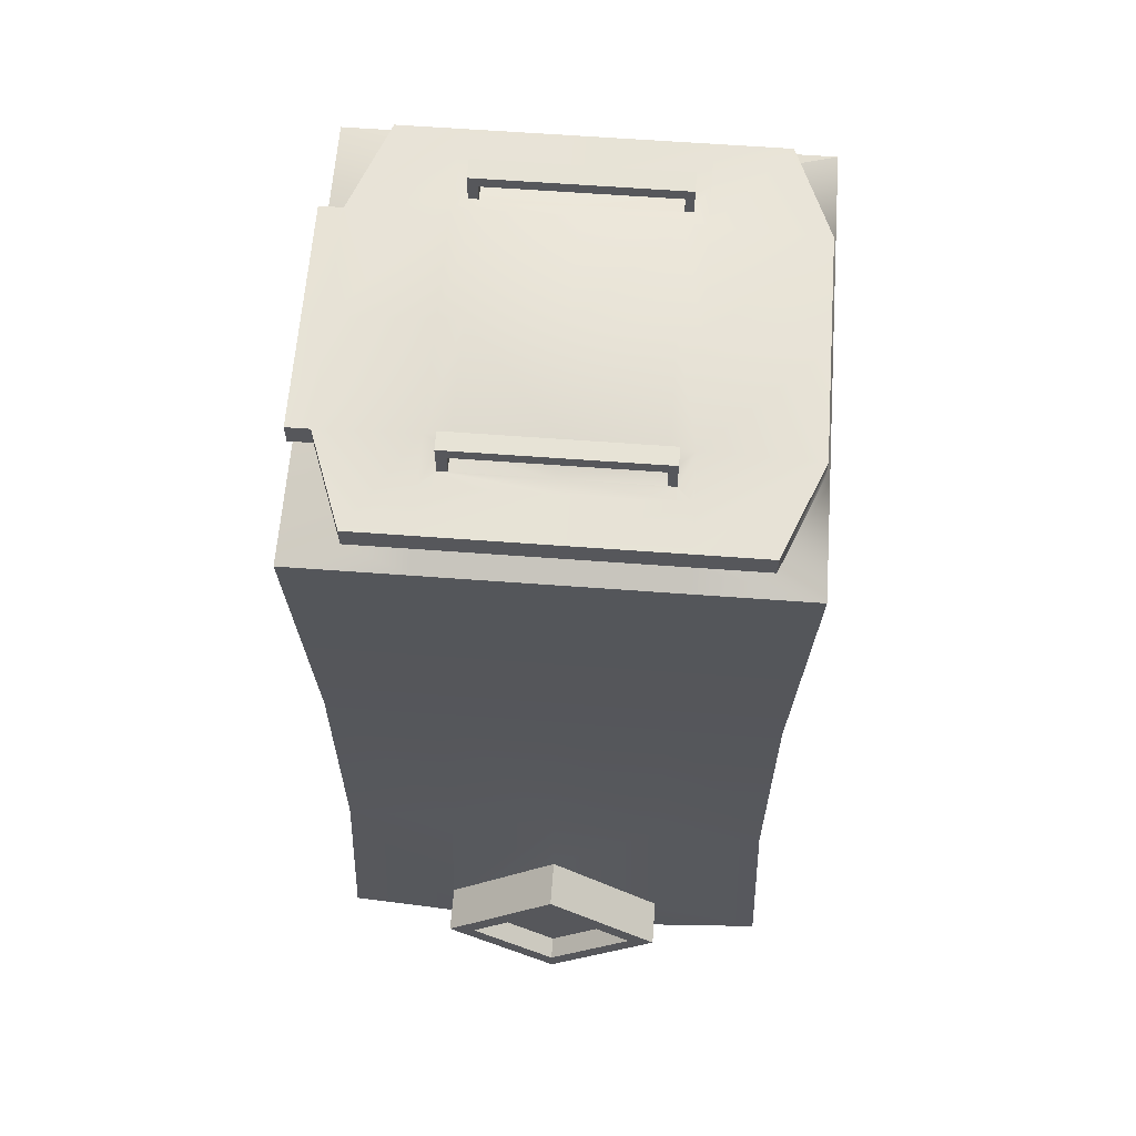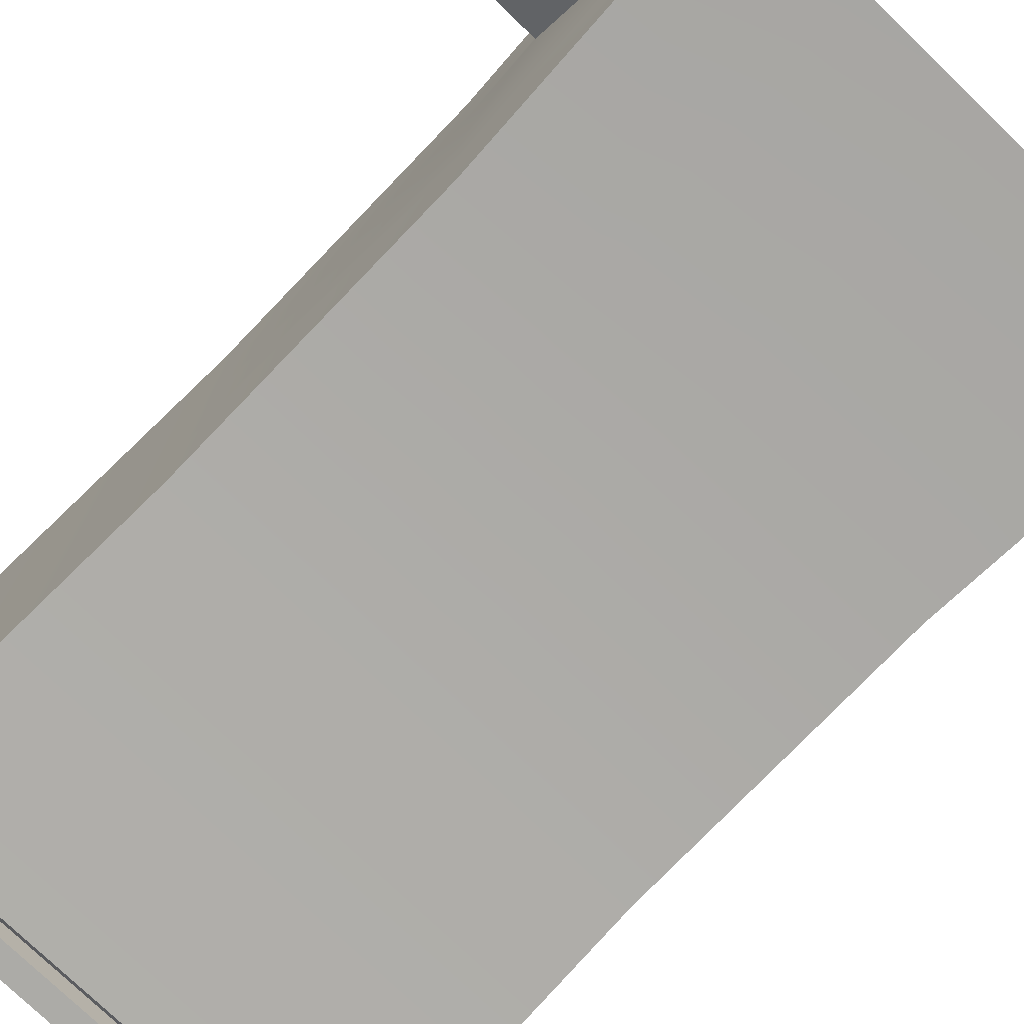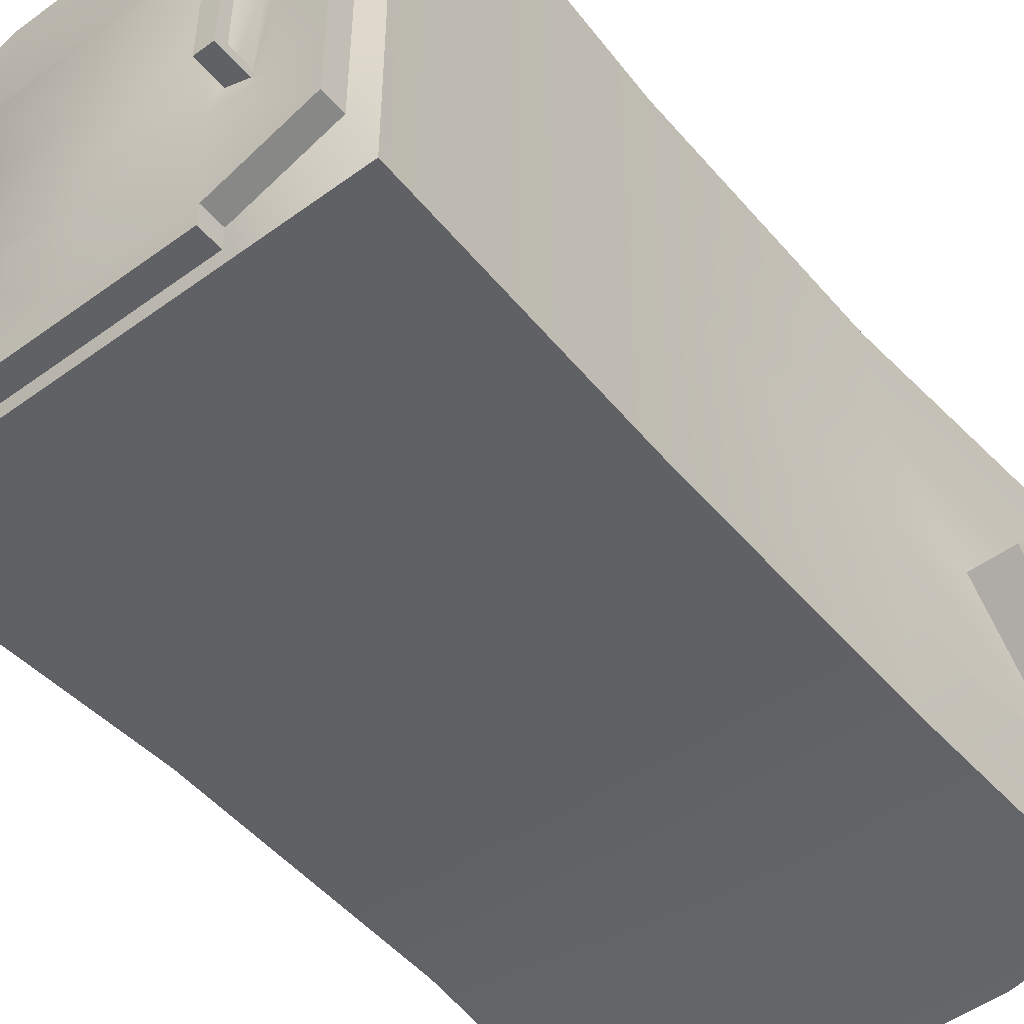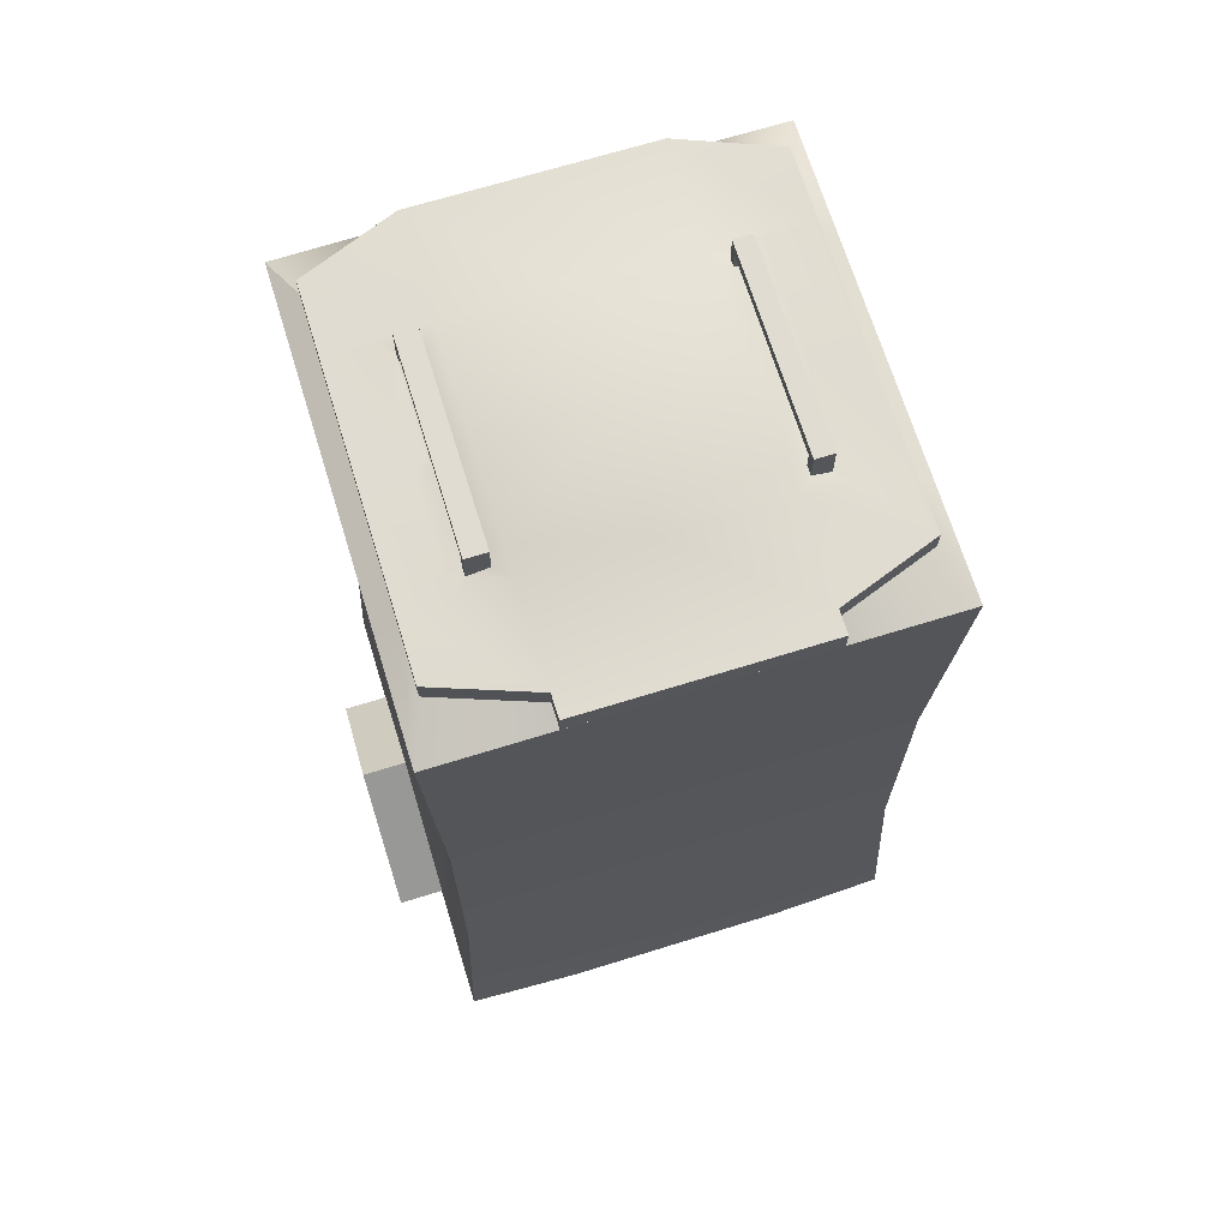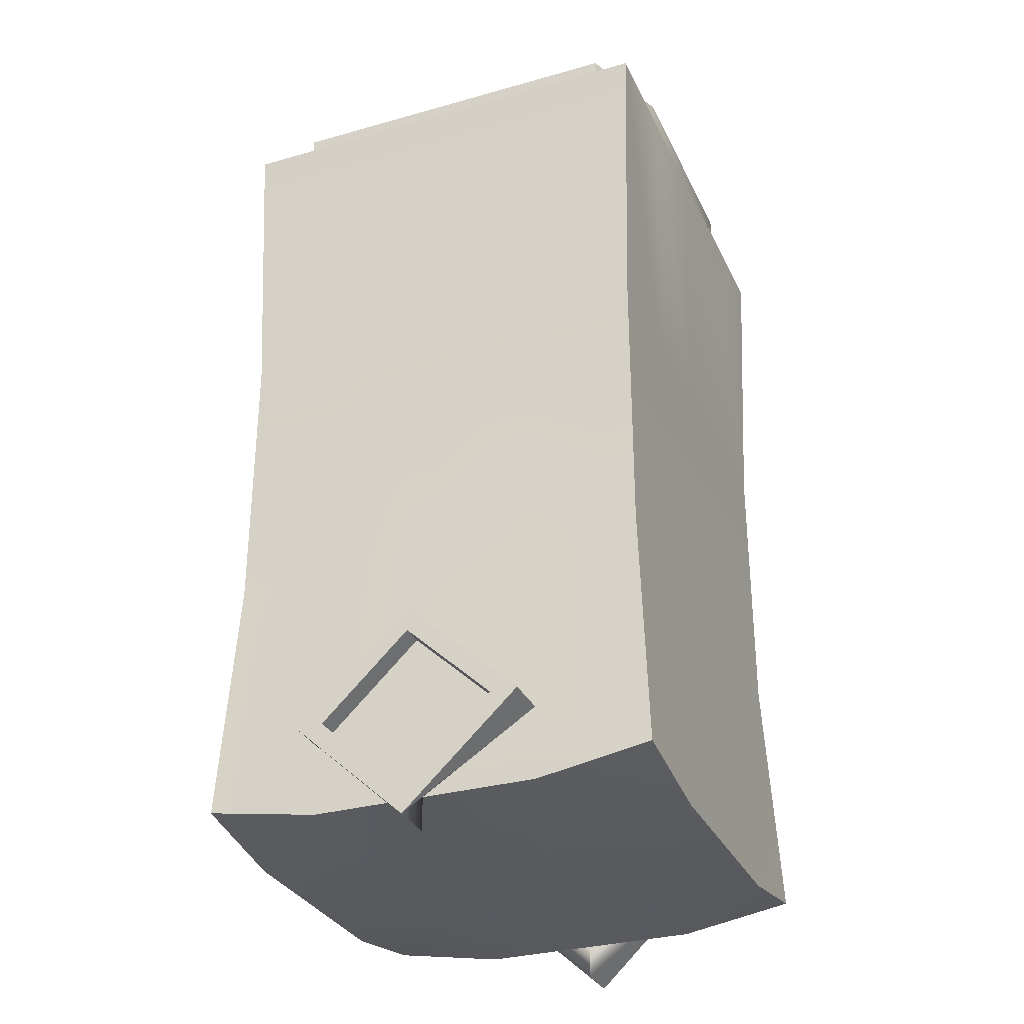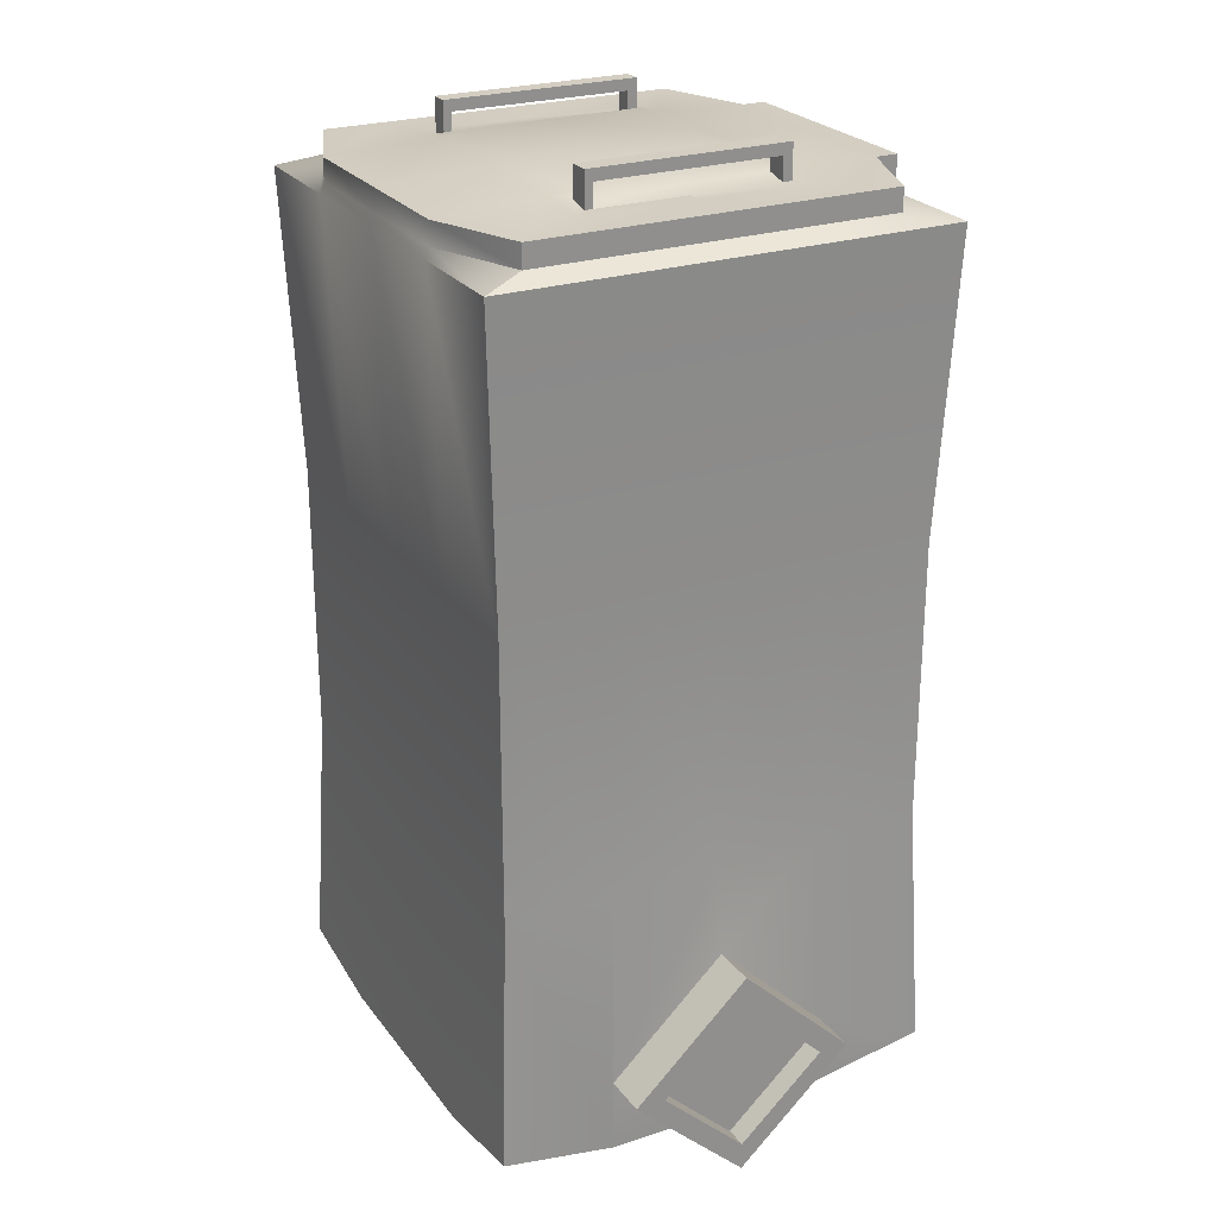
<metadata>
{"format":"obj","ext":"obj","renderer":"f3d","projection":"perspective","resolution":1024,"background":"white","views":[{"elev":62.6,"azim":-85.7,"up":"+Y"},{"elev":-76.3,"azim":-43.9,"up":"+Z"},{"elev":-50.0,"azim":-141.2,"up":"+Z"},{"elev":69.1,"azim":162.8,"up":"+Y"},{"elev":-31.2,"azim":-68.0,"up":"+Y"},{"elev":24.9,"azim":62.1,"up":"+Y"}]}
</metadata>
<code>
v -403 42.31 -100
v -398 151.4 -95
v -398 274.3 -95
v -403 406.8 -100
v -353 33.82 -100
v -350.5 151.4 -95
v -350.5 274.3 -95
v -353 406.8 -100
v -303 33.82 -100
v -303 151.4 -95
v -303 274.3 -95
v -303 406.8 -100
v -253 33.82 -100
v -255.5 151.4 -95
v -255.5 274.3 -95
v -253 406.8 -100
v -203 42.31 -100
v -208 151.4 -95
v -208 274.3 -95
v -203 406.8 -100
v -203 33.82 -50
v -208 151.4 -47.5
v -208 274.3 -47.5
v -203 406.8 -50
v -203 33.82 0
v -208 151.4 0
v -208 274.3 0
v -203 406.8 0
v -203 33.82 50
v -208 151.4 47.5
v -208 274.3 47.5
v -203 406.8 50
v -203 42.31 100
v -208 151.4 95
v -208 274.3 95
v -203 406.8 100
v -253 33.82 100
v -255.5 151.4 95
v -255.5 274.3 95
v -253 406.8 100
v -303 33.82 100
v -303 151.4 95
v -303 274.3 95
v -303 406.8 100
v -353 33.82 100
v -350.5 151.4 95
v -350.5 274.3 95
v -353 406.8 100
v -403 42.31 100
v -398 151.4 95
v -398 274.3 95
v -403 406.8 100
v -403 33.82 50
v -398 151.4 47.5
v -398 274.3 47.5
v -403 406.8 50
v -403 33.82 0
v -398 151.4 0
v -398 274.3 0
v -403 406.8 0
v -403 33.82 -50
v -398 151.4 -47.5
v -398 274.3 -47.5
v -403 406.8 -50
v -353 423.2 -50
v -353 425.2 0
v -353 423.2 50
v -303 423.2 -50
v -303 425.2 0
v -303 423.2 50
v -253 423.2 -50
v -253 425.2 0
v -253 423.2 50
v -353 33.82 50
v -353 33.82 0
v -353 33.82 -50
v -303 33.82 50
v -303 33.82 0
v -303 33.82 -50
v -253 33.82 50
v -253 33.82 0
v -253 33.82 -50
v -203 64.83 -50
v -203 113.1 0
v -203 66.07 50
v -403 66.07 50
v -403 113.1 0
v -403 64.83 -50
v -423 18.82 0
v -423 66.07 50
v -423 113.1 0
v -423 64.83 -50
v -183 18.82 0
v -183 64.83 -50
v -183 113.1 0
v -183 66.07 50
v -394.4 411.2 -76.4
v -353 411.2 -91.4
v -303 411.2 -91.4
v -253 411.2 -91.4
v -211.6 411.2 -76.4
v -211.6 411.2 -50
v -211.6 411.2 0
v -211.6 411.2 50
v -211.6 411.2 81.4
v -253 411.2 97.98
v -303 411.2 97.98
v -353 411.2 97.98
v -394.4 411.2 81.4
v -394.4 411.2 50
v -394.4 411.2 0
v -394.4 411.2 -50
v -394.4 421.2 -76.4
v -353 421.2 -91.4
v -303 421.2 -91.4
v -253 421.2 -91.4
v -211.6 421.2 -76.4
v -211.6 421.2 -50
v -211.6 421.2 0
v -211.6 421.2 50
v -211.6 421.2 81.4
v -253 421.2 97.98
v -303 421.2 97.98
v -353 421.2 97.98
v -394.4 421.2 81.4
v -394.4 421.2 50
v -394.4 421.2 0
v -394.4 421.2 -50
v -353 411.2 -101.4
v -303 411.2 -101.4
v -253 411.2 -101.4
v -353 421.2 -101.4
v -303 421.2 -101.4
v -253 421.2 -101.4
v -231.3 421.2 -50
v -231.3 421.2 50
v -231.3 421.2 0
v -373.6 421.2 -50
v -373.6 421.2 0
v -373.6 421.2 50
v -359.3 423.2 -43.7
v -359.3 423.2 0
v -359.3 423.2 43.7
v -367.3 421.2 -43.7
v -367.3 421.2 0
v -367.3 421.2 43.7
v -246.7 423.2 -43.7
v -246.7 423.2 0
v -246.7 423.2 43.7
v -237.6 421.2 -43.7
v -237.6 421.2 43.7
v -237.6 421.2 0
v -359.3 423.2 -39.52
v -353 425.2 -39.52
v -303 425.2 -39.52
v -253 425.2 -39.52
v -246.7 423.2 -39.52
v -237.6 421.2 -39.52
v -367.3 421.2 -39.52
v -367.3 421.2 -39.52
v -367.3 421.2 40.12
v -359.3 423.2 40.12
v -353 425.2 40.12
v -303 425.2 40.12
v -253 425.2 40.12
v -246.7 423.2 40.12
v -237.6 421.2 40.12
v -237.6 421.2 40.12
v -246.7 431.2 43.7
v -237.6 431.2 43.7
v -246.7 431.2 40.12
v -237.6 431.2 40.12
v -359.3 431.2 -43.7
v -367.3 431.2 -43.7
v -359.3 431.2 -39.52
v -367.3 431.2 -39.52
v -246.7 431.2 -43.7
v -237.6 431.2 -43.7
v -246.7 431.2 -39.52
v -237.6 431.2 -39.52
v -359.3 431.2 43.7
v -367.3 431.2 43.7
v -367.3 431.2 40.12
v -359.3 431.2 40.12
v -246.7 436.2 43.7
v -237.6 436.2 43.7
v -246.7 436.2 40.12
v -237.6 436.2 40.12
v -359.3 436.2 -43.7
v -367.3 436.2 -43.7
v -359.3 436.2 -39.52
v -367.3 436.2 -39.52
v -246.7 436.2 -43.7
v -237.6 436.2 -43.7
v -246.7 436.2 -39.52
v -237.6 436.2 -39.52
v -359.3 436.2 43.7
v -367.3 436.2 43.7
v -367.3 436.2 40.12
v -359.3 436.2 40.12
v -246.7 431.2 40.48
v -237.6 431.2 40.48
v -246.7 436.2 40.48
v -237.6 436.2 40.48
v -359.3 431.2 40.48
v -367.3 431.2 40.48
v -359.3 436.2 40.48
v -367.3 436.2 40.48
v -183 30.99 -0.08056
v -183 64.99 -37.03
v -183 100.8 0.07974
v -183 66.06 37.03
v -193 30.99 -0.08056
v -193 64.99 -37.03
v -193 100.8 0.07974
v -193 66.06 37.03
v -423 30.03 -0.07422
v -423 66.06 38.05
v -423 101.8 0.07347
v -423 64.98 -38.05
v -413 30.03 -0.07422
v -413 66.06 38.05
v -413 101.8 0.07347
v -413 64.98 -38.05
v -203.3 18.82 0
v -402.9 18.82 0
o Cube
f 17 18 22 83 21
f 29 85 30 34 33
f 49 50 54 86 53
f 61 88 62 2 1
f 116 71 135 118 117
f 73 122 121 120 136
f 113 128 138 65 114
f 126 125 124 67 140
f 144 138 139 145 160 159
f 153 159 160 145 142
f 152 137 135 150 158
f 151 136 137 152 168 167
f 145 139 140 146 161
f 148 166 167 168 152
f 93 225 25 83 94
f 96 85 25 225 93
f 1 2 6 5
f 5 6 10 9
f 9 10 14 13
f 13 14 18 17
f 2 3 7 6
f 6 7 11 10
f 10 11 15 14
f 14 15 19 18
f 3 4 8 7
f 7 8 12 11
f 11 12 16 15
f 15 16 20 19
f 88 87 58 62
f 224 221 223
f 18 19 23 22
f 22 23 27 26
f 26 27 31 30
f 30 31 35 34
f 19 20 24 23
f 23 24 28 27
f 27 28 32 31
f 31 32 36 35
f 33 34 38 37
f 37 38 42 41
f 41 42 46 45
f 45 46 50 49
f 34 35 39 38
f 38 39 43 42
f 42 43 47 46
f 46 47 51 50
f 35 36 40 39
f 39 40 44 43
f 43 44 48 47
f 47 48 52 51
f 57 88 61
f 87 86 54 58
f 50 51 55 54
f 54 55 59 58
f 58 59 63 62
f 62 63 3 2
f 51 52 56 55
f 55 56 60 59
f 59 60 64 63
f 63 64 4 3
f 114 65 68 115
f 115 68 71 116
f 157 156 72 148
f 147 71 156 157
f 137 136 120 119
f 127 126 140 139
f 166 165 73 149
f 148 72 165 166
f 162 163 66 142
f 67 124 123 70
f 70 123 122 73
f 49 53 74 45
f 45 74 77 41
f 41 77 80 37
f 37 80 29 33
f 53 57 75 74
f 74 75 78 77
f 77 78 81 80
f 80 81 25 29
f 57 61 76 75
f 75 76 79 78
f 78 79 82 81
f 81 82 21 25
f 61 1 5 76
f 76 5 9 79
f 79 9 13 82
f 82 13 17 21
f 21 83 25
f 213 214 215
f 84 83 22 26
f 25 85 29
f 216 213 215
f 85 84 26 30
f 53 86 57
f 221 222 223
f 92 88 57 226 89
f 91 87 88 92
f 89 226 57 86 90
f 90 86 87 91
f 94 83 84 95
f 95 84 85 96
f 97 4 64 112
f 98 8 4 97
f 99 12 8 98
f 100 16 12 99
f 102 24 20 101
f 101 20 16 100
f 112 64 60 111
f 103 28 24 102
f 111 60 56 110
f 104 32 28 103
f 110 56 52 109
f 109 52 48 108
f 108 48 44 107
f 107 44 40 106
f 106 40 36 105
f 105 36 32 104
f 113 97 112 128
f 114 98 97 113
f 133 130 129 132
f 134 131 130 133
f 118 102 101 117
f 117 101 100 116
f 128 112 111 127
f 119 103 102 118
f 127 111 110 126
f 120 104 103 119
f 126 110 109 125
f 125 109 108 124
f 124 108 107 123
f 123 107 106 122
f 122 106 105 121
f 121 105 104 120
f 130 99 98 129
f 129 98 114 132
f 132 114 115 133
f 134 116 100 131
f 131 100 99 130
f 133 115 116 134
f 153 154 65 141
f 135 137 119 118
f 128 127 139 138
f 142 66 154 153
f 146 140 67 143
f 143 67 163 162
f 141 65 138 144
f 188 187 185 186
f 149 73 136 151
f 190 192 191 189
f 150 135 71 147
f 65 154 155 68
f 155 154 66 69
f 68 155 156 71
f 156 155 69 72
f 193 195 196 194
f 158 157 148 152
f 145 161 162 142
f 200 199 198 197
f 66 163 164 69
f 164 163 67 70
f 69 164 165 72
f 165 164 70 73
f 172 167 166 171
f 171 166 149 169
f 169 149 151 170
f 170 151 167 172
f 174 144 159 176
f 176 159 153 175
f 175 153 141 173
f 173 141 144 174
f 177 147 157 179
f 179 157 158 180
f 180 158 150 178
f 178 150 147 177
f 184 162 161 183
f 183 161 146 182
f 182 146 143 181
f 181 143 162 184
f 188 172 171 187
f 187 171 169 185
f 185 169 170 186
f 186 170 172 188
f 190 174 176 192
f 208 206 205 207
f 191 175 173 189
f 189 173 174 190
f 193 177 179 195
f 203 201 202 204
f 196 180 178 194
f 194 178 177 193
f 200 184 183 199
f 199 183 182 198
f 198 182 181 197
f 197 181 184 200
f 203 195 179 201
f 201 179 180 202
f 202 180 196 204
f 204 196 195 203
f 208 192 176 206
f 206 176 175 205
f 205 175 191 207
f 207 191 192 208
f 209 93 94 210
f 210 94 95 211
f 212 96 93 209
f 211 95 96 212
f 213 209 210 214
f 214 210 211 215
f 216 212 209 213
f 215 211 212 216
f 220 92 89 217
f 219 91 92 220
f 217 89 90 218
f 218 90 91 219
f 224 220 217 221
f 223 219 220 224
f 221 217 218 222
f 222 218 219 223

</code>
